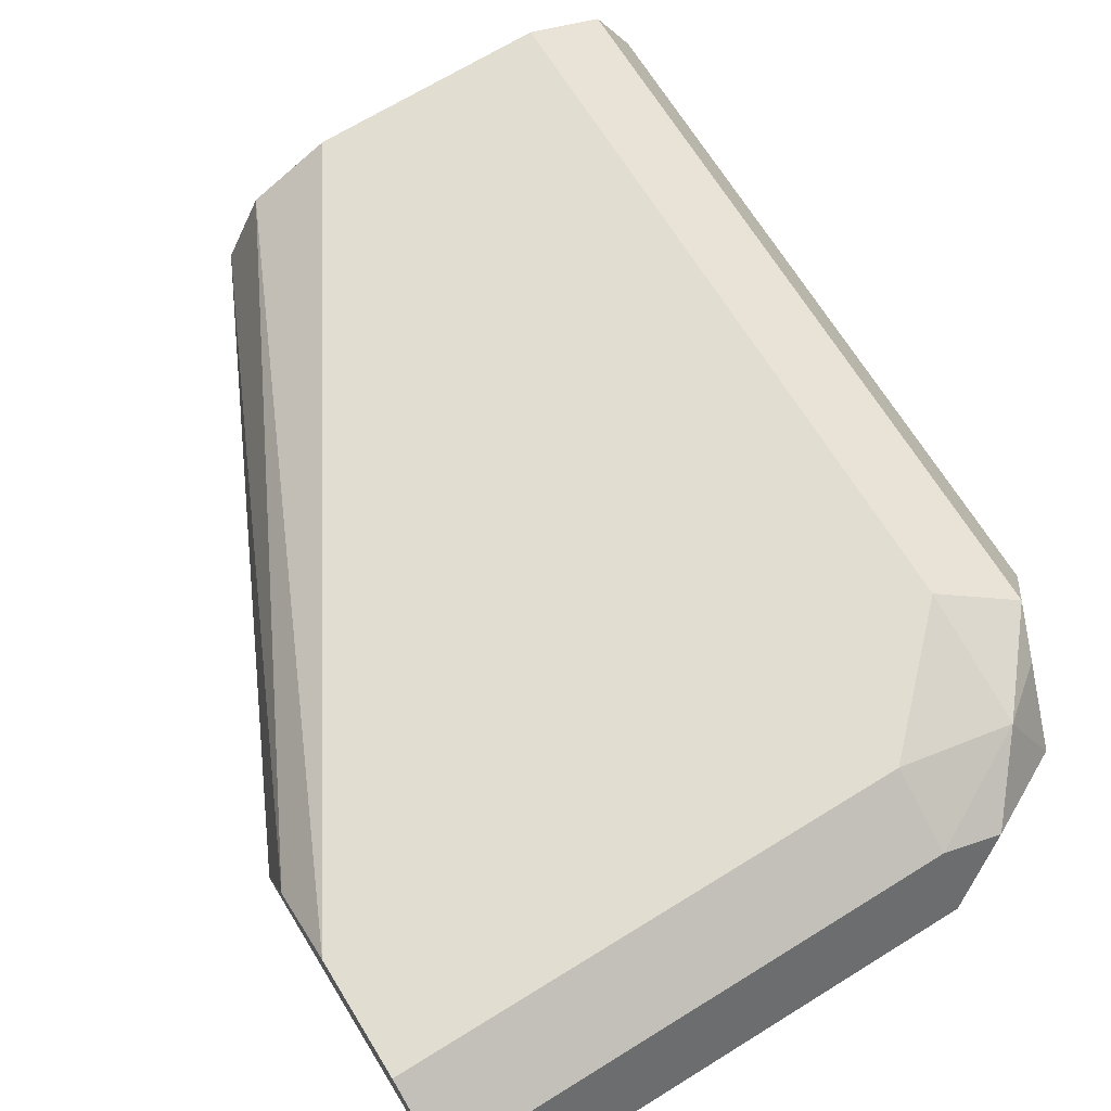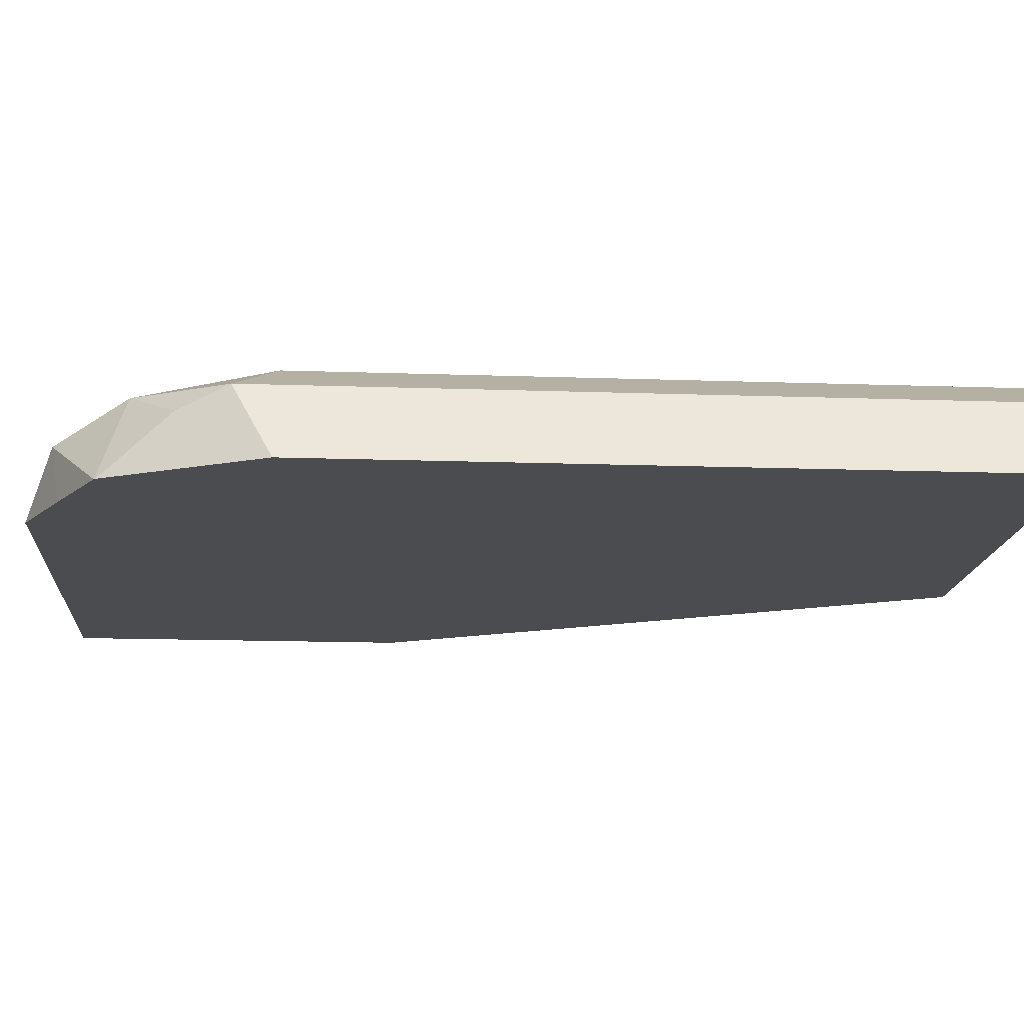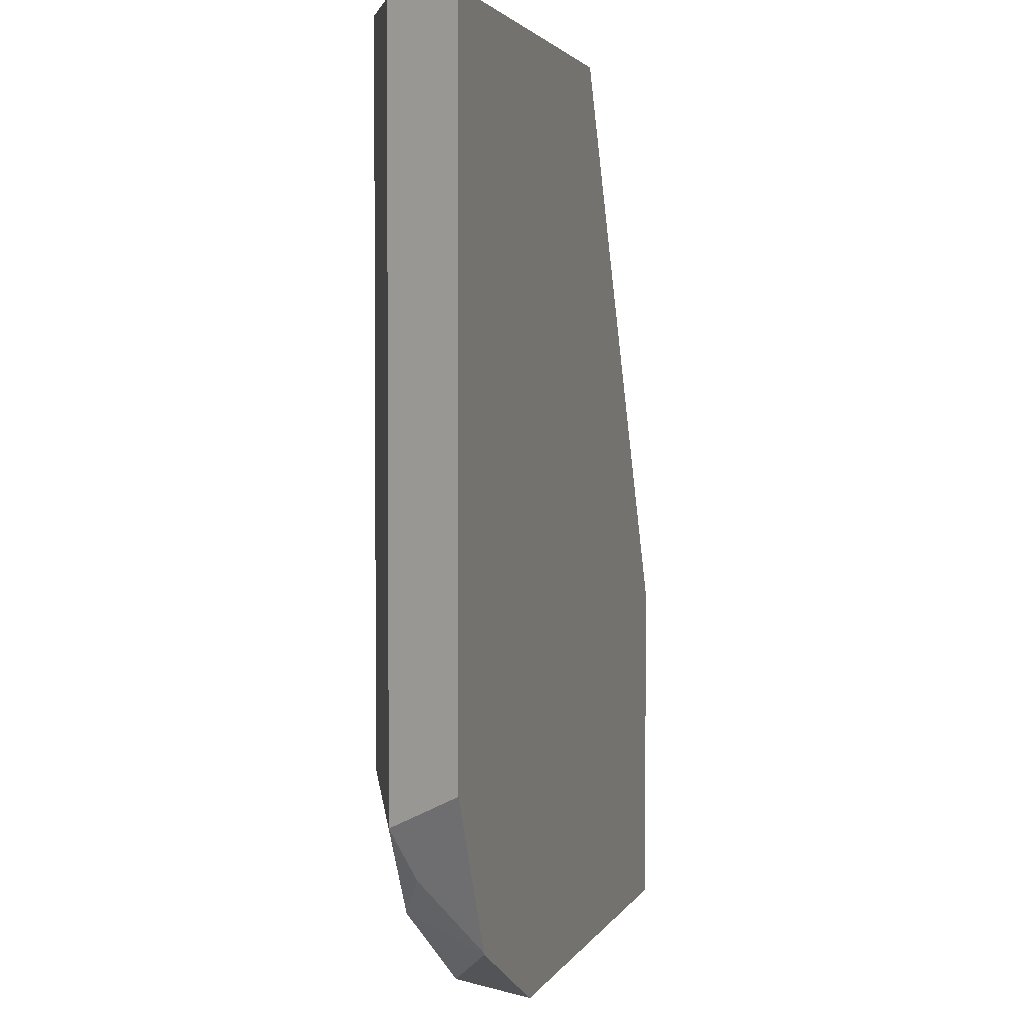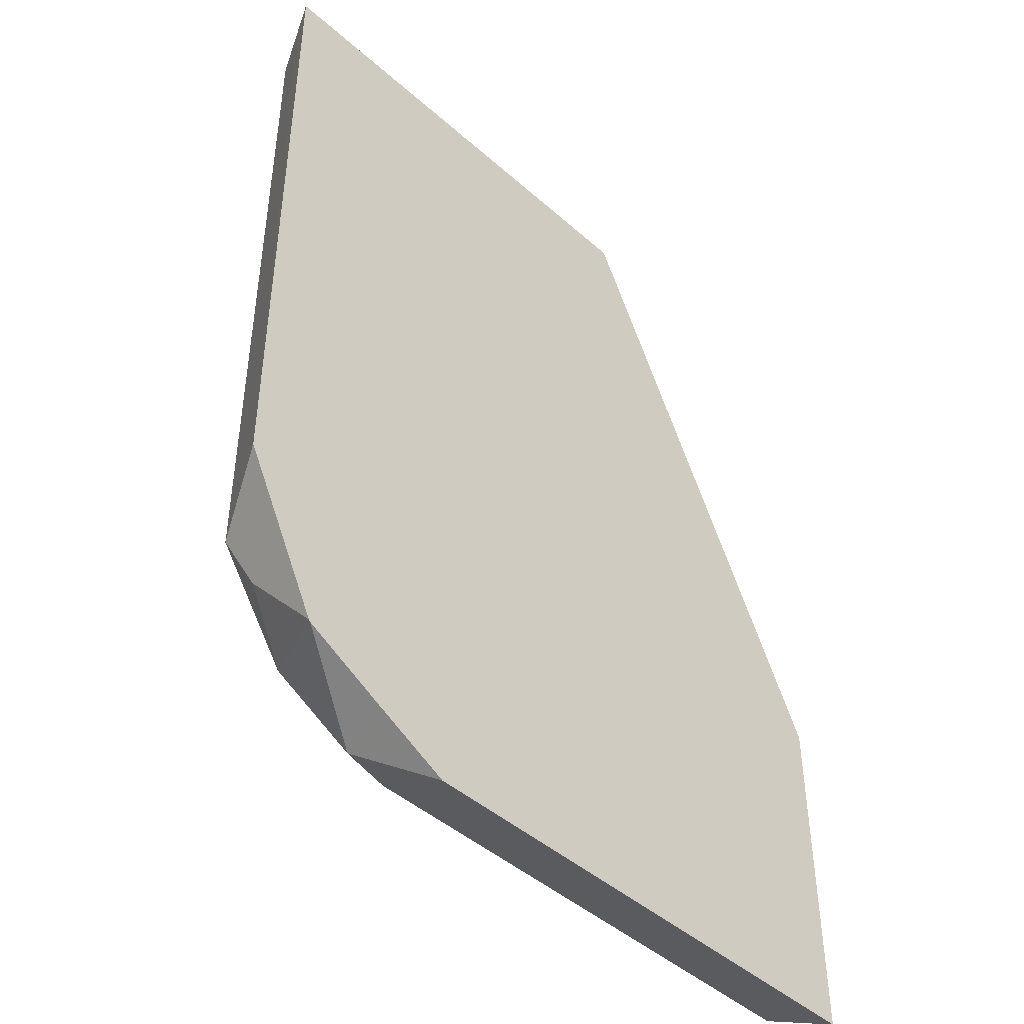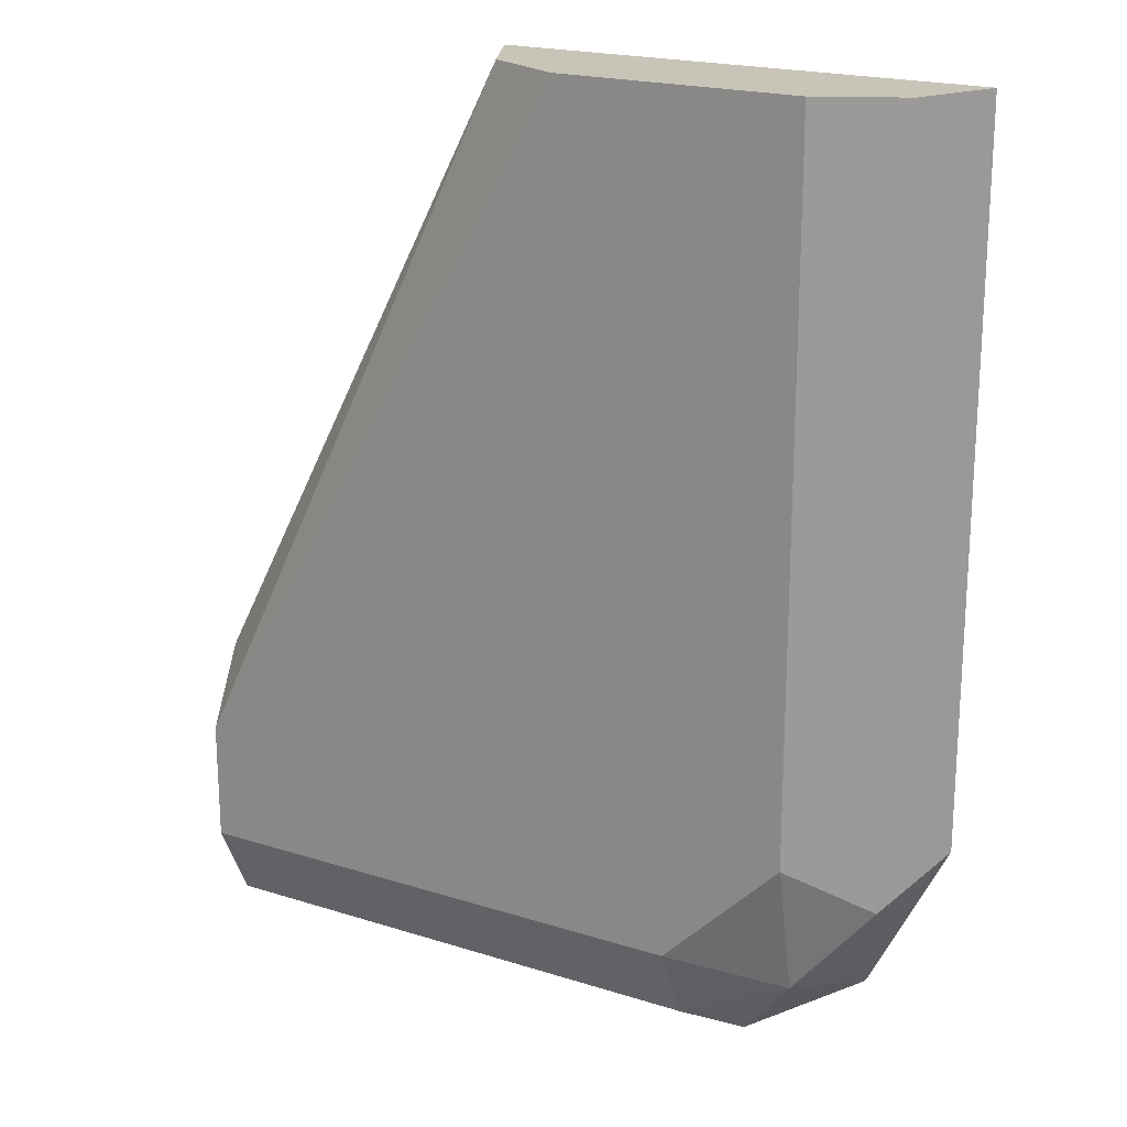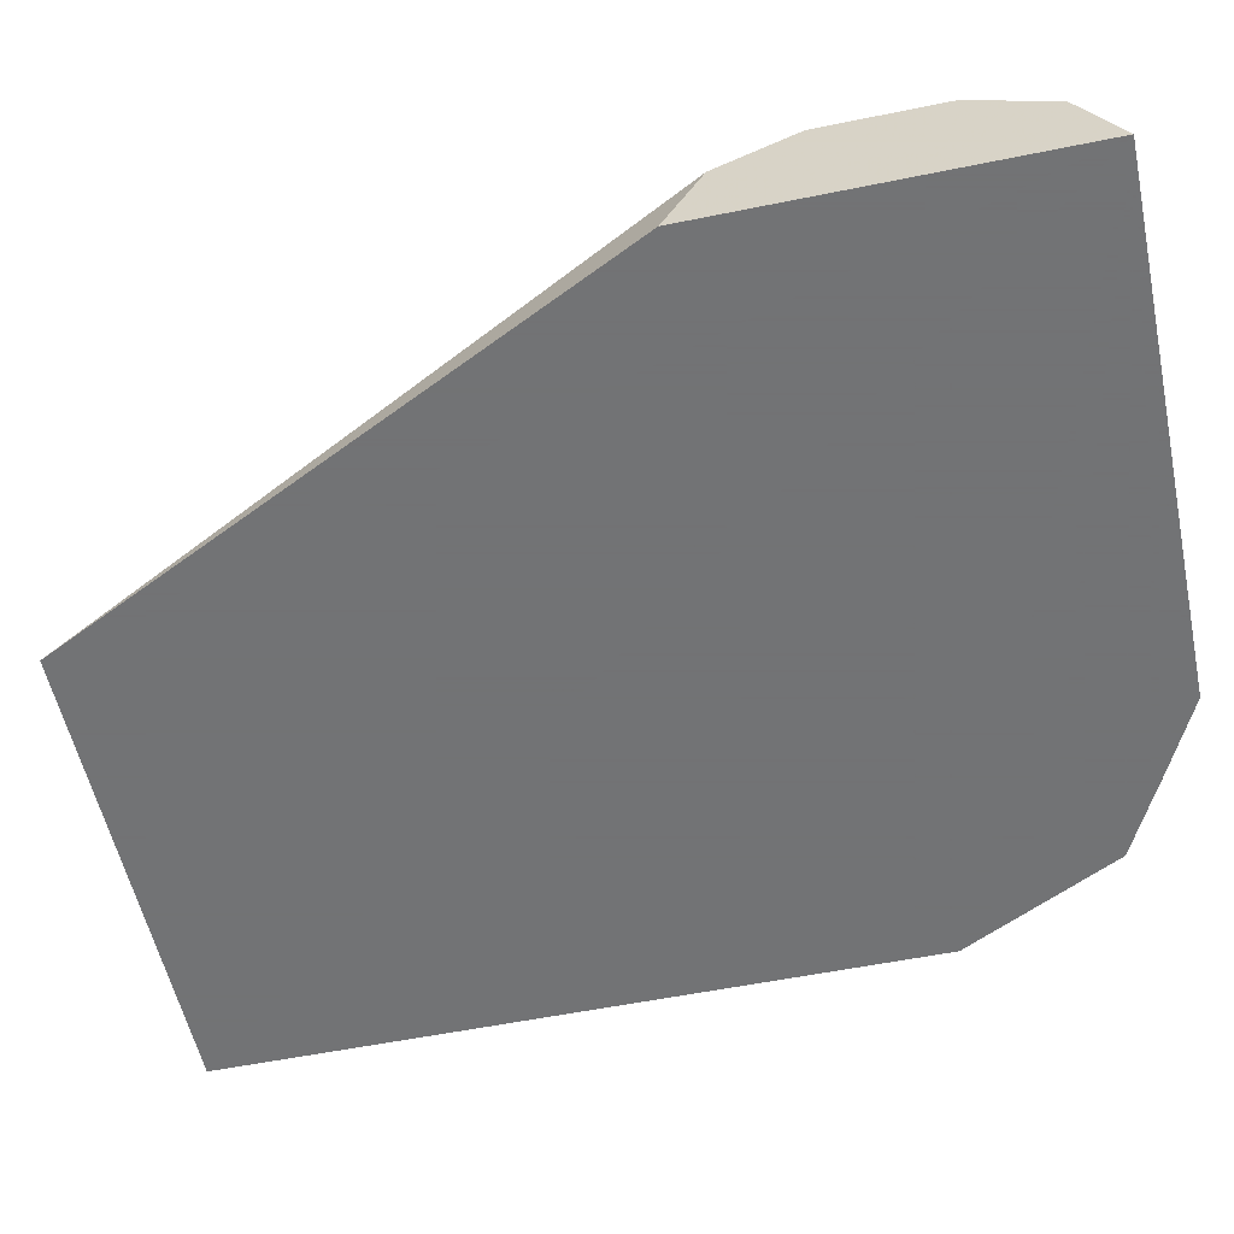
<metadata>
{"format":"obj","ext":"obj","renderer":"f3d","projection":"perspective","resolution":1024,"background":"white","views":[{"elev":68.9,"azim":-31.7,"up":"+Z"},{"elev":-15.1,"azim":85.7,"up":"+Z"},{"elev":2.5,"azim":105.8,"up":"+Y"},{"elev":-45.5,"azim":134.6,"up":"+Y"},{"elev":20.2,"azim":30.1,"up":"+Y"},{"elev":-55.7,"azim":-77.9,"up":"+Z"}]}
</metadata>
<code>
v -0.0208 0.1075 0.6902
v 0.04625 0.1075 0.6902
v -0.0208 0.1106 0.6966
v -0.0208 0.1532 0.6902
v 0.05613 0.1124 0.6902
v 0.05366 0.1112 0.6976
v 0.04599 0.1124 0.7002
v -0.0208 0.1124 0.7002
v -0.0208 0.1482 0.7002
v 0.01546 0.2279 0.6902
v 0.06632 0.1176 0.6902
v 0.06133 0.1207 0.7015
v 0.04599 0.1227 0.7053
v -0.0208 0.1227 0.7053
v -0.0208 0.138 0.7053
v 0.02044 0.2279 0.7002
v 0.07654 0.2279 0.6902
v 0.06652 0.1179 0.6902
v 0.06899 0.1265 0.6976
v 0.07154 0.1329 0.7002
v 0.06133 0.138 0.7053
v 0.03066 0.2279 0.7053
v 0.07654 0.1379 0.6902
v 0.0746 0.2279 0.6941
v 0.07147 0.1277 0.6902
v 0.07154 0.2279 0.7002
v 0.06133 0.2279 0.7053
f 11 19 12
f 11 18 19
f 10 24 17
f 10 26 24
f 9 16 10
f 10 22 27
f 10 16 22
f 12 19 20
f 10 27 26
f 12 20 21
f 13 15 14
f 13 21 27
f 13 27 22
f 13 22 15
f 9 15 16
f 15 22 16
f 17 24 23
f 18 25 19
f 19 25 23
f 19 23 20
f 20 23 24
f 20 24 26
f 12 21 13
f 7 14 8
f 5 11 6
f 7 12 13
f 20 26 27
f 1 2 3
f 1 3 8
f 1 8 14
f 1 14 15
f 1 15 9
f 1 9 4
f 1 4 10
f 1 10 17
f 1 17 23
f 7 13 14
f 1 23 25
f 1 18 11
f 1 11 5
f 1 5 2
f 2 5 6
f 2 6 7
f 2 7 3
f 3 7 8
f 4 9 10
f 6 11 12
f 6 12 7
f 1 25 18
f 20 27 21

</code>
